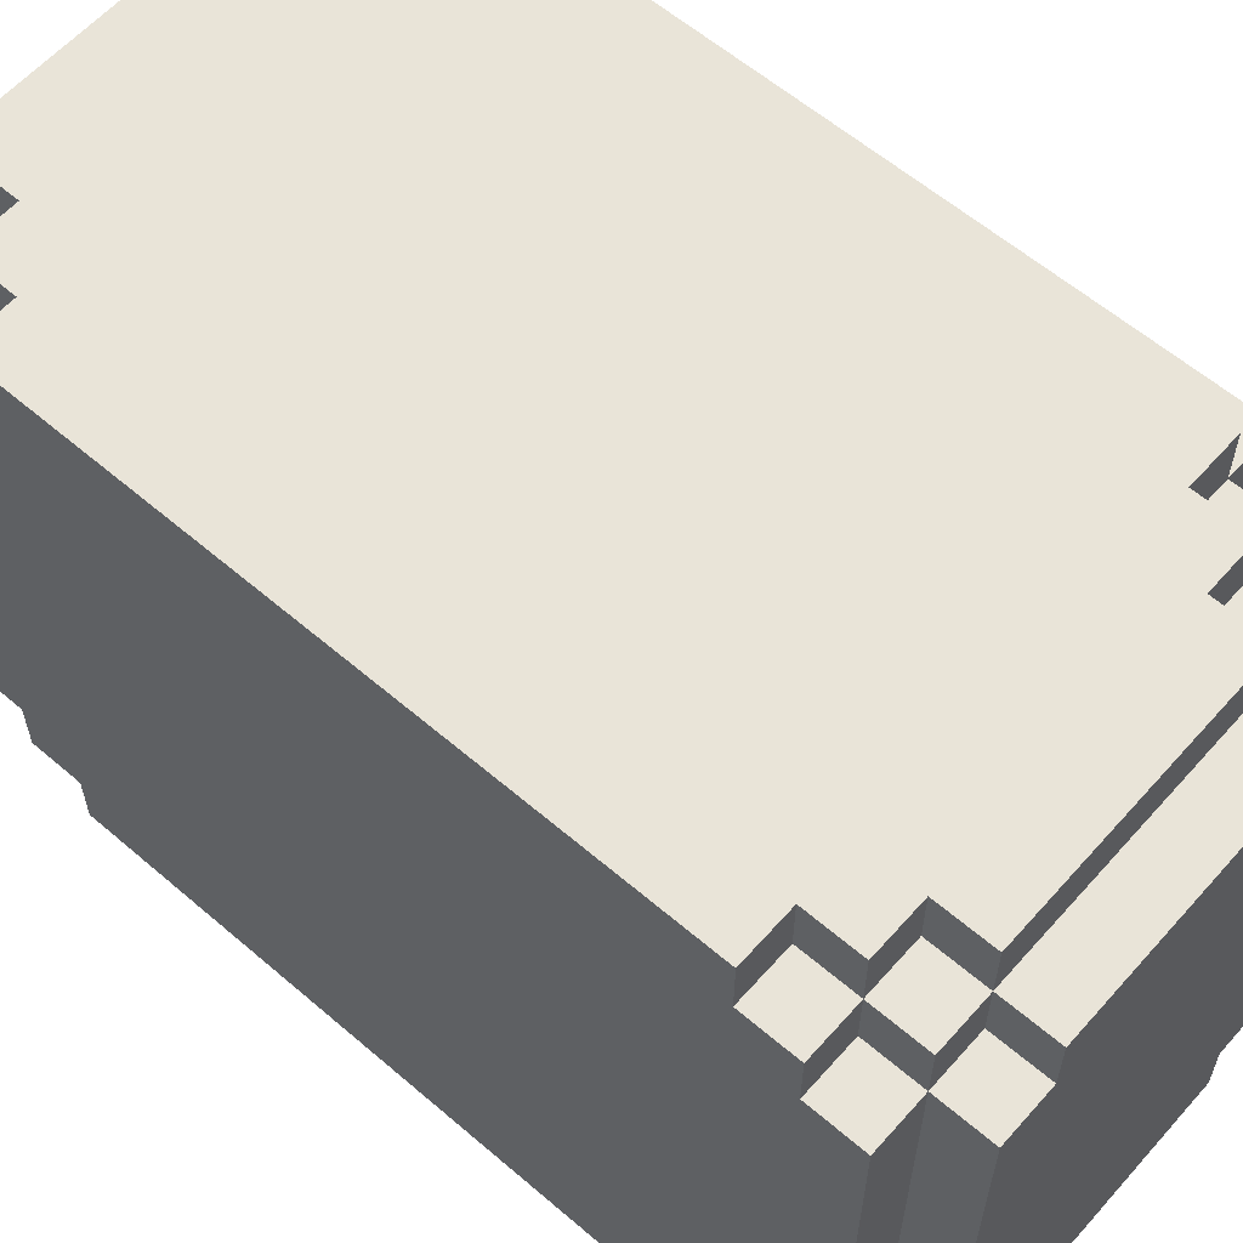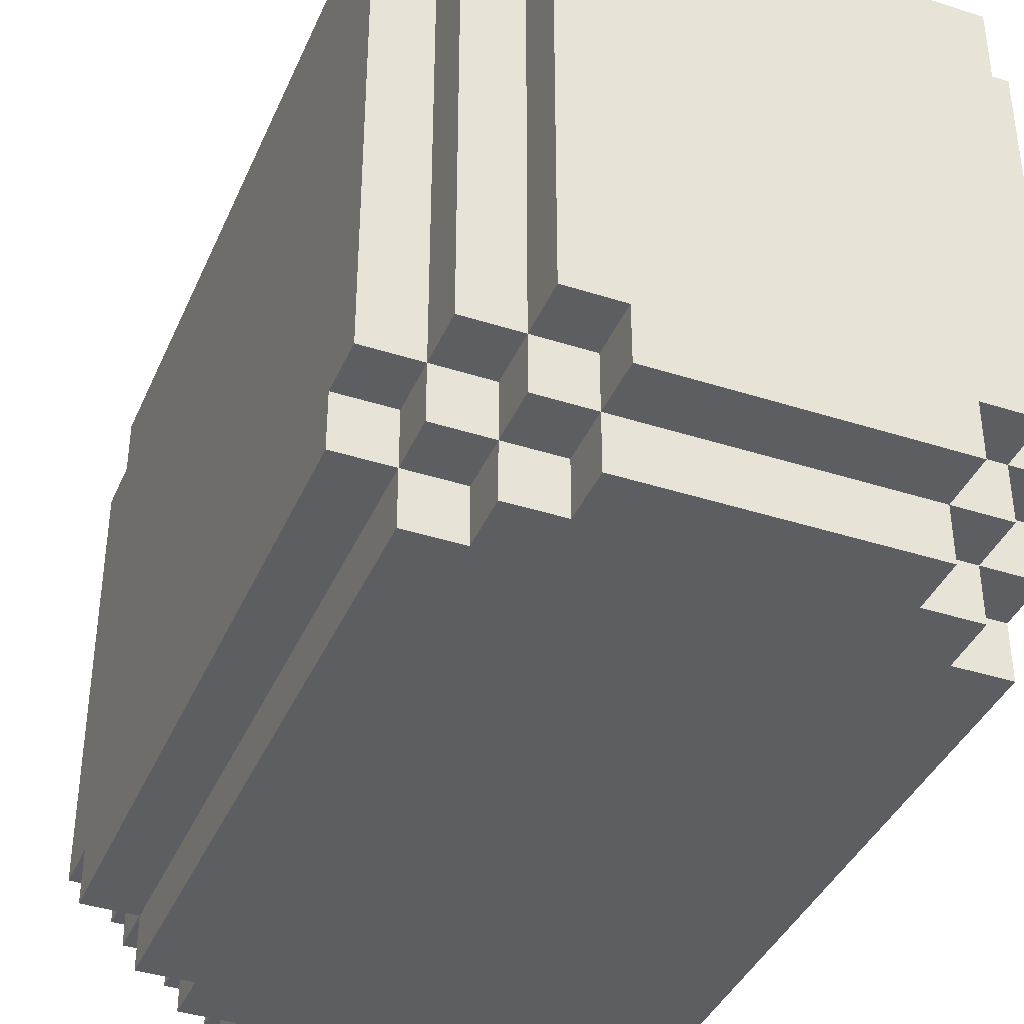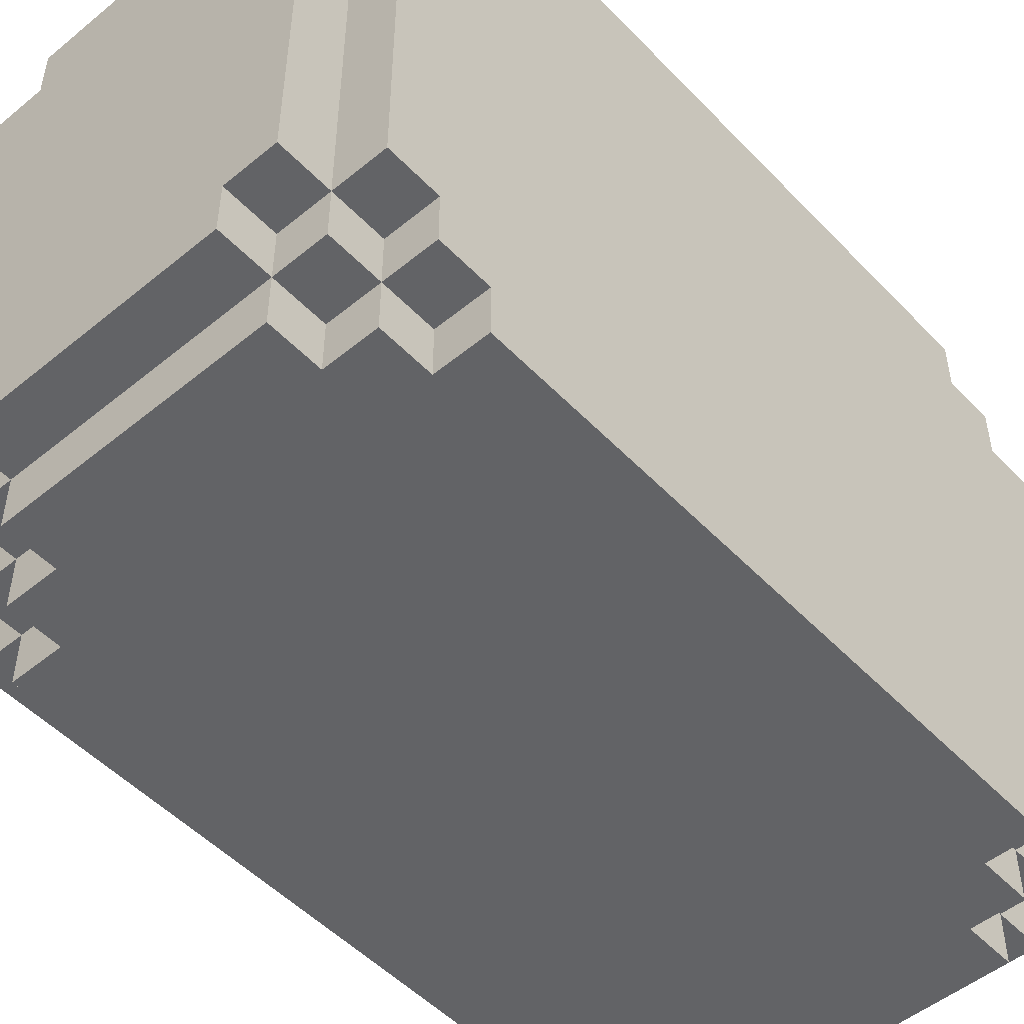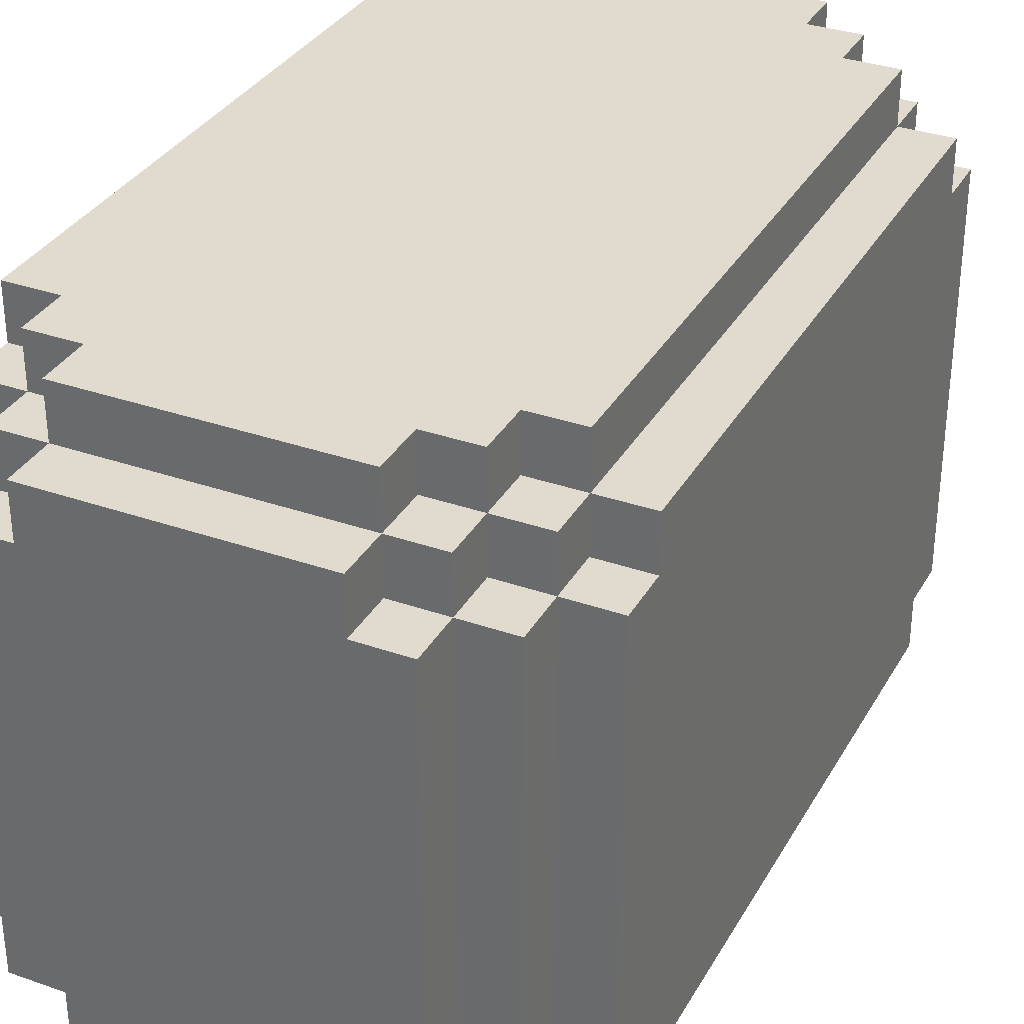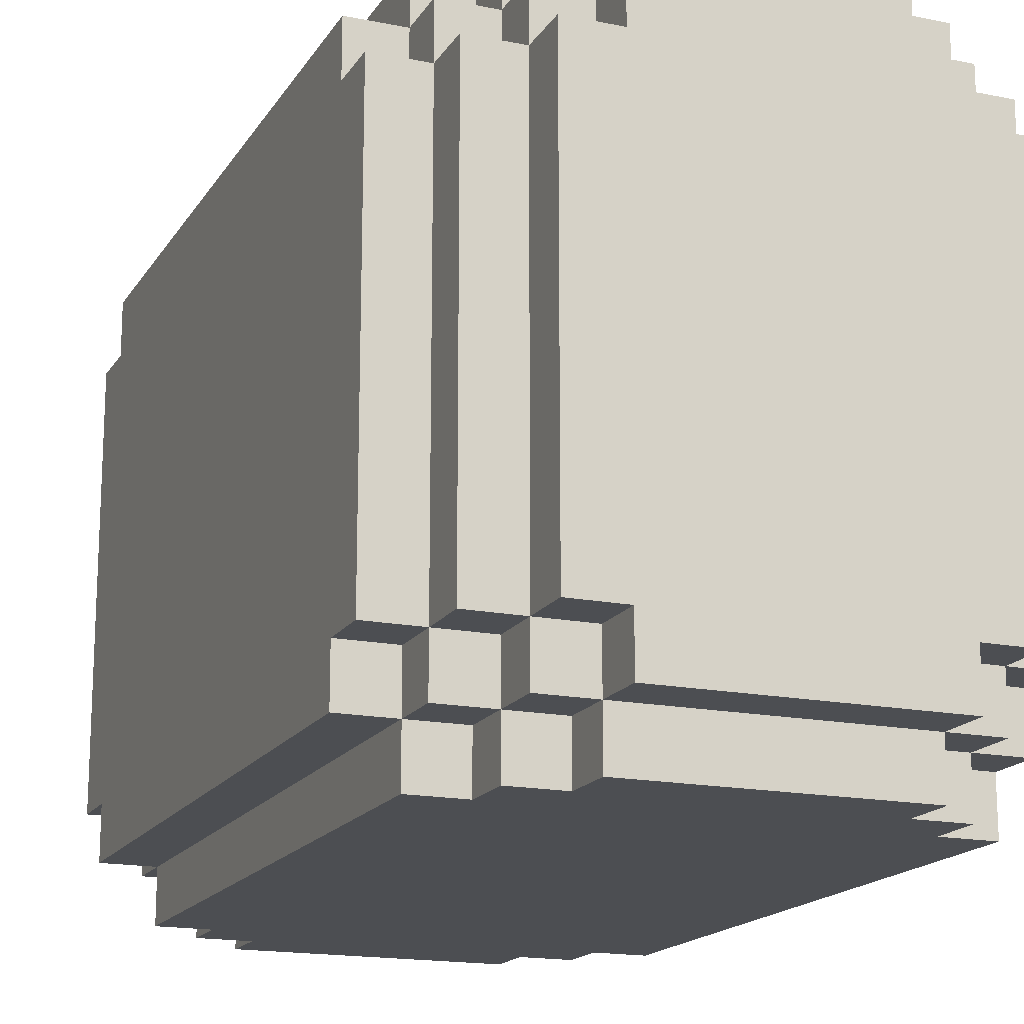
<metadata>
{"format":"obj","ext":"obj","renderer":"f3d","projection":"perspective","resolution":1024,"background":"white","views":[{"elev":59.9,"azim":131.3,"up":"+Z"},{"elev":-39.1,"azim":-21.9,"up":"+Z"},{"elev":-50.9,"azim":41.8,"up":"+Z"},{"elev":33.4,"azim":-154.4,"up":"+Z"},{"elev":-17.0,"azim":-22.1,"up":"+Z"}]}
</metadata>
<code>
v -31 26 5
v -31 26 -3
v -31 27 6
v -31 27 5
v -31 27 -3
v -31 27 -4
v -31 39 6
v -31 39 5
v -31 39 -3
v -31 39 -4
v -31 40 5
v -31 40 -3
v -30 25 5
v -30 25 -3
v -30 26 6
v -30 26 5
v -30 26 -3
v -30 26 -4
v -30 27 7
v -30 27 6
v -30 27 5
v -30 27 -3
v -30 27 -4
v -30 27 -5
v -30 39 7
v -30 39 6
v -30 39 5
v -30 39 -3
v -30 39 -4
v -30 39 -5
v -30 40 6
v -30 40 5
v -30 40 -3
v -30 40 -4
v -30 41 5
v -30 41 -3
v -29 24 5
v -29 24 -3
v -29 25 6
v -29 25 5
v -29 25 -3
v -29 25 -4
v -29 26 7
v -29 26 6
v -29 26 5
v -29 26 -3
v -29 26 -4
v -29 26 -5
v -29 27 7
v -29 27 6
v -29 27 -4
v -29 27 -5
v -29 39 7
v -29 39 6
v -29 39 -4
v -29 39 -5
v -29 40 7
v -29 40 6
v -29 40 5
v -29 40 -3
v -29 40 -4
v -29 40 -5
v -29 41 6
v -29 41 5
v -29 41 -3
v -29 41 -4
v -29 42 5
v -29 42 -3
v -28 24 6
v -28 24 5
v -28 24 -3
v -28 24 -4
v -28 25 7
v -28 25 6
v -28 25 5
v -28 25 -3
v -28 25 -4
v -28 25 -5
v -28 26 7
v -28 26 6
v -28 26 -4
v -28 26 -5
v -28 40 7
v -28 40 6
v -28 40 -4
v -28 40 -5
v -28 41 7
v -28 41 6
v -28 41 5
v -28 41 -3
v -28 41 -4
v -28 41 -5
v -28 42 6
v -28 42 5
v -28 42 -3
v -28 42 -4
v -23 24 6
v -23 24 5
v -23 24 -3
v -23 24 -4
v -23 25 7
v -23 25 6
v -23 25 5
v -23 25 -3
v -23 25 -4
v -23 25 -5
v -23 26 7
v -23 26 6
v -23 26 -4
v -23 26 -5
v -23 40 7
v -23 40 6
v -23 40 -4
v -23 40 -5
v -23 41 7
v -23 41 6
v -23 41 5
v -23 41 -3
v -23 41 -4
v -23 41 -5
v -23 42 6
v -23 42 5
v -23 42 -3
v -23 42 -4
v -22 24 5
v -22 24 -3
v -22 25 6
v -22 25 5
v -22 25 -3
v -22 25 -4
v -22 26 7
v -22 26 6
v -22 26 5
v -22 26 -3
v -22 26 -4
v -22 26 -5
v -22 27 7
v -22 27 6
v -22 27 -4
v -22 27 -5
v -22 39 7
v -22 39 6
v -22 39 -4
v -22 39 -5
v -22 40 7
v -22 40 6
v -22 40 5
v -22 40 -3
v -22 40 -4
v -22 40 -5
v -22 41 6
v -22 41 5
v -22 41 -3
v -22 41 -4
v -22 42 5
v -22 42 -3
v -21 25 5
v -21 25 -3
v -21 26 6
v -21 26 5
v -21 26 -3
v -21 26 -4
v -21 27 7
v -21 27 6
v -21 27 -4
v -21 27 -5
v -21 39 7
v -21 39 6
v -21 39 -4
v -21 39 -5
v -21 40 6
v -21 40 5
v -21 40 -3
v -21 40 -4
v -21 41 5
v -21 41 -3
v -30 27 7
v -30 39 7
v -29 26 7
v -29 27 7
v -29 39 7
v -29 40 7
v -28 25 7
v -28 26 7
v -28 40 7
v -28 41 7
v -23 25 7
v -23 26 7
v -23 40 7
v -23 41 7
v -22 26 7
v -22 27 7
v -22 39 7
v -22 40 7
v -21 27 7
v -21 39 7
v -31 27 6
v -31 39 6
v -30 26 6
v -30 27 6
v -30 39 6
v -30 40 6
v -29 25 6
v -29 26 6
v -29 27 6
v -29 39 6
v -29 40 6
v -29 41 6
v -28 24 6
v -28 25 6
v -28 26 6
v -28 40 6
v -28 41 6
v -28 42 6
v -23 24 6
v -23 25 6
v -23 26 6
v -23 40 6
v -23 41 6
v -23 42 6
v -22 25 6
v -22 26 6
v -22 27 6
v -22 39 6
v -22 40 6
v -22 41 6
v -21 26 6
v -21 27 6
v -21 39 6
v -21 40 6
v -31 26 5
v -31 27 5
v -31 39 5
v -31 40 5
v -30 25 5
v -30 26 5
v -30 27 5
v -30 39 5
v -30 40 5
v -30 41 5
v -29 24 5
v -29 25 5
v -29 26 5
v -29 40 5
v -29 41 5
v -29 42 5
v -28 24 5
v -28 25 5
v -28 41 5
v -28 42 5
v -23 24 5
v -23 25 5
v -23 41 5
v -23 42 5
v -22 24 5
v -22 25 5
v -22 26 5
v -22 40 5
v -22 41 5
v -22 42 5
v -21 25 5
v -21 26 5
v -21 40 5
v -21 41 5
v -31 26 -3
v -31 27 -3
v -31 39 -3
v -31 40 -3
v -30 25 -3
v -30 26 -3
v -30 27 -3
v -30 39 -3
v -30 40 -3
v -30 41 -3
v -29 24 -3
v -29 25 -3
v -29 26 -3
v -29 40 -3
v -29 41 -3
v -29 42 -3
v -28 24 -3
v -28 25 -3
v -28 41 -3
v -28 42 -3
v -23 24 -3
v -23 25 -3
v -23 41 -3
v -23 42 -3
v -22 24 -3
v -22 25 -3
v -22 26 -3
v -22 40 -3
v -22 41 -3
v -22 42 -3
v -21 25 -3
v -21 26 -3
v -21 40 -3
v -21 41 -3
v -31 27 -4
v -31 39 -4
v -30 26 -4
v -30 27 -4
v -30 39 -4
v -30 40 -4
v -29 25 -4
v -29 26 -4
v -29 27 -4
v -29 39 -4
v -29 40 -4
v -29 41 -4
v -28 24 -4
v -28 25 -4
v -28 26 -4
v -28 40 -4
v -28 41 -4
v -28 42 -4
v -23 24 -4
v -23 25 -4
v -23 26 -4
v -23 40 -4
v -23 41 -4
v -23 42 -4
v -22 25 -4
v -22 26 -4
v -22 27 -4
v -22 39 -4
v -22 40 -4
v -22 41 -4
v -21 26 -4
v -21 27 -4
v -21 39 -4
v -21 40 -4
v -30 27 -5
v -30 39 -5
v -29 26 -5
v -29 27 -5
v -29 39 -5
v -29 40 -5
v -28 25 -5
v -28 26 -5
v -28 40 -5
v -28 41 -5
v -23 25 -5
v -23 26 -5
v -23 40 -5
v -23 41 -5
v -22 26 -5
v -22 27 -5
v -22 39 -5
v -22 40 -5
v -21 27 -5
v -21 39 -5
v -28 24 6
v -23 24 6
v -29 24 5
v -28 24 5
v -23 24 5
v -22 24 5
v -29 24 -3
v -28 24 -3
v -23 24 -3
v -22 24 -3
v -28 24 -4
v -23 24 -4
v -28 25 7
v -23 25 7
v -29 25 6
v -28 25 6
v -23 25 6
v -22 25 6
v -30 25 5
v -29 25 5
v -28 25 5
v -23 25 5
v -22 25 5
v -21 25 5
v -30 25 -3
v -29 25 -3
v -28 25 -3
v -23 25 -3
v -22 25 -3
v -21 25 -3
v -29 25 -4
v -28 25 -4
v -23 25 -4
v -22 25 -4
v -28 25 -5
v -23 25 -5
v -29 26 7
v -28 26 7
v -23 26 7
v -22 26 7
v -30 26 6
v -29 26 6
v -28 26 6
v -23 26 6
v -22 26 6
v -21 26 6
v -31 26 5
v -30 26 5
v -29 26 5
v -22 26 5
v -21 26 5
v -31 26 -3
v -30 26 -3
v -29 26 -3
v -22 26 -3
v -21 26 -3
v -30 26 -4
v -29 26 -4
v -28 26 -4
v -23 26 -4
v -22 26 -4
v -21 26 -4
v -29 26 -5
v -28 26 -5
v -23 26 -5
v -22 26 -5
v -30 27 7
v -29 27 7
v -22 27 7
v -21 27 7
v -31 27 6
v -30 27 6
v -29 27 6
v -22 27 6
v -21 27 6
v -31 27 5
v -30 27 5
v -31 27 -3
v -30 27 -3
v -31 27 -4
v -30 27 -4
v -29 27 -4
v -22 27 -4
v -21 27 -4
v -30 27 -5
v -29 27 -5
v -22 27 -5
v -21 27 -5
v -30 39 7
v -29 39 7
v -22 39 7
v -21 39 7
v -31 39 6
v -30 39 6
v -29 39 6
v -22 39 6
v -21 39 6
v -31 39 5
v -30 39 5
v -31 39 -3
v -30 39 -3
v -31 39 -4
v -30 39 -4
v -29 39 -4
v -22 39 -4
v -21 39 -4
v -30 39 -5
v -29 39 -5
v -22 39 -5
v -21 39 -5
v -29 40 7
v -28 40 7
v -23 40 7
v -22 40 7
v -30 40 6
v -29 40 6
v -28 40 6
v -23 40 6
v -22 40 6
v -21 40 6
v -31 40 5
v -30 40 5
v -29 40 5
v -22 40 5
v -21 40 5
v -31 40 -3
v -30 40 -3
v -29 40 -3
v -22 40 -3
v -21 40 -3
v -30 40 -4
v -29 40 -4
v -28 40 -4
v -23 40 -4
v -22 40 -4
v -21 40 -4
v -29 40 -5
v -28 40 -5
v -23 40 -5
v -22 40 -5
v -28 41 7
v -23 41 7
v -29 41 6
v -28 41 6
v -23 41 6
v -22 41 6
v -30 41 5
v -29 41 5
v -28 41 5
v -23 41 5
v -22 41 5
v -21 41 5
v -30 41 -3
v -29 41 -3
v -28 41 -3
v -23 41 -3
v -22 41 -3
v -21 41 -3
v -29 41 -4
v -28 41 -4
v -23 41 -4
v -22 41 -4
v -28 41 -5
v -23 41 -5
v -28 42 6
v -23 42 6
v -29 42 5
v -28 42 5
v -23 42 5
v -22 42 5
v -29 42 -3
v -28 42 -3
v -23 42 -3
v -22 42 -3
v -28 42 -4
v -23 42 -4
f 4 2 1
f 5 2 4
f 7 4 3
f 7 6 5
f 7 5 4
f 8 6 7
f 9 6 8
f 10 6 9
f 11 9 8
f 12 9 11
f 16 14 13
f 17 14 16
f 20 16 15
f 21 16 20
f 22 18 17
f 23 18 22
f 25 20 19
f 26 20 25
f 29 24 23
f 30 24 29
f 31 27 26
f 32 27 31
f 33 29 28
f 34 29 33
f 35 33 32
f 36 33 35
f 40 38 37
f 41 38 40
f 44 40 39
f 45 40 44
f 46 42 41
f 47 42 46
f 49 44 43
f 50 44 49
f 51 48 47
f 52 48 51
f 57 54 53
f 58 54 57
f 61 56 55
f 62 56 61
f 63 59 58
f 64 59 63
f 65 61 60
f 66 61 65
f 67 65 64
f 68 65 67
f 74 70 69
f 75 70 74
f 76 72 71
f 77 72 76
f 79 74 73
f 80 74 79
f 81 78 77
f 82 78 81
f 87 84 83
f 88 84 87
f 91 86 85
f 92 86 91
f 93 89 88
f 94 89 93
f 95 91 90
f 96 91 95
f 97 98 102
f 102 98 103
f 99 100 104
f 104 100 105
f 101 102 107
f 107 102 108
f 105 106 109
f 109 106 110
f 111 112 115
f 115 112 116
f 113 114 119
f 119 114 120
f 116 117 121
f 121 117 122
f 118 119 123
f 123 119 124
f 125 126 128
f 128 126 129
f 127 128 132
f 132 128 133
f 129 130 134
f 134 130 135
f 131 132 137
f 137 132 138
f 135 136 139
f 139 136 140
f 141 142 145
f 145 142 146
f 143 144 149
f 149 144 150
f 146 147 151
f 151 147 152
f 148 149 153
f 153 149 154
f 152 153 155
f 155 153 156
f 157 158 160
f 160 158 161
f 159 160 164
f 161 162 164
f 160 161 164
f 164 162 165
f 163 164 167
f 165 166 167
f 164 165 167
f 167 166 168
f 168 166 169
f 169 166 170
f 168 169 171
f 171 169 172
f 172 169 173
f 173 169 174
f 172 173 175
f 175 173 176
f 180 178 177
f 181 178 180
f 184 180 179
f 184 182 181
f 184 181 180
f 185 182 184
f 187 184 183
f 187 186 185
f 187 185 184
f 188 186 187
f 189 186 188
f 190 186 189
f 191 189 188
f 192 189 191
f 193 189 192
f 194 189 193
f 195 193 192
f 196 193 195
f 200 198 197
f 201 198 200
f 204 200 199
f 205 200 204
f 206 202 201
f 207 202 206
f 210 204 203
f 211 204 210
f 212 208 207
f 213 208 212
f 215 210 209
f 216 210 215
f 219 214 213
f 220 214 219
f 221 217 216
f 222 217 221
f 225 219 218
f 226 219 225
f 227 223 222
f 228 223 227
f 229 225 224
f 230 225 229
f 236 232 231
f 237 232 236
f 238 234 233
f 239 234 238
f 242 236 235
f 243 236 242
f 244 240 239
f 245 240 244
f 247 242 241
f 248 242 247
f 249 246 245
f 250 246 249
f 255 252 251
f 256 252 255
f 259 254 253
f 260 254 259
f 261 257 256
f 262 257 261
f 263 259 258
f 264 259 263
f 265 266 270
f 270 266 271
f 267 268 272
f 272 268 273
f 269 270 276
f 276 270 277
f 273 274 278
f 278 274 279
f 275 276 281
f 281 276 282
f 279 280 283
f 283 280 284
f 285 286 289
f 289 286 290
f 287 288 293
f 293 288 294
f 290 291 295
f 295 291 296
f 292 293 297
f 297 293 298
f 299 300 302
f 302 300 303
f 301 302 306
f 306 302 307
f 303 304 308
f 308 304 309
f 305 306 312
f 312 306 313
f 309 310 314
f 314 310 315
f 311 312 317
f 317 312 318
f 315 316 321
f 321 316 322
f 318 319 323
f 323 319 324
f 320 321 327
f 327 321 328
f 324 325 329
f 329 325 330
f 326 327 331
f 331 327 332
f 333 334 336
f 336 334 337
f 335 336 340
f 337 338 340
f 336 337 340
f 340 338 341
f 339 340 343
f 341 342 343
f 340 341 343
f 343 342 344
f 344 342 345
f 345 342 346
f 344 345 347
f 347 345 348
f 348 345 349
f 349 345 350
f 348 349 351
f 351 349 352
f 356 354 353
f 357 354 356
f 359 356 355
f 359 358 357
f 359 357 356
f 360 358 359
f 361 358 360
f 362 358 361
f 363 361 360
f 364 361 363
f 368 366 365
f 369 366 368
f 372 368 367
f 373 368 372
f 374 370 369
f 375 370 374
f 377 372 371
f 378 372 377
f 381 376 375
f 382 376 381
f 383 379 378
f 384 379 383
f 385 381 380
f 386 381 385
f 387 385 384
f 388 385 387
f 394 390 389
f 395 390 394
f 396 392 391
f 397 392 396
f 400 394 393
f 401 394 400
f 402 398 397
f 403 398 402
f 404 400 399
f 405 400 404
f 409 406 405
f 410 406 409
f 413 408 407
f 414 408 413
f 415 411 410
f 416 411 415
f 417 413 412
f 418 413 417
f 424 420 419
f 425 420 424
f 426 422 421
f 427 422 426
f 428 424 423
f 429 424 428
f 432 431 430
f 433 431 432
f 437 434 433
f 438 434 437
f 439 436 435
f 440 436 439
f 441 442 446
f 446 442 447
f 443 444 448
f 448 444 449
f 445 446 450
f 450 446 451
f 452 453 454
f 454 453 455
f 455 456 459
f 459 456 460
f 457 458 461
f 461 458 462
f 463 464 468
f 468 464 469
f 465 466 470
f 470 466 471
f 467 468 474
f 474 468 475
f 471 472 476
f 476 472 477
f 473 474 478
f 478 474 479
f 479 480 483
f 483 480 484
f 481 482 487
f 487 482 488
f 484 485 489
f 489 485 490
f 486 487 491
f 491 487 492
f 493 494 496
f 496 494 497
f 495 496 500
f 500 496 501
f 497 498 502
f 502 498 503
f 499 500 505
f 505 500 506
f 503 504 509
f 509 504 510
f 506 507 511
f 511 507 512
f 508 509 513
f 513 509 514
f 512 513 515
f 515 513 516
f 517 518 520
f 520 518 521
f 519 520 523
f 521 522 523
f 520 521 523
f 523 522 524
f 524 522 525
f 525 522 526
f 524 525 527
f 527 525 528

</code>
